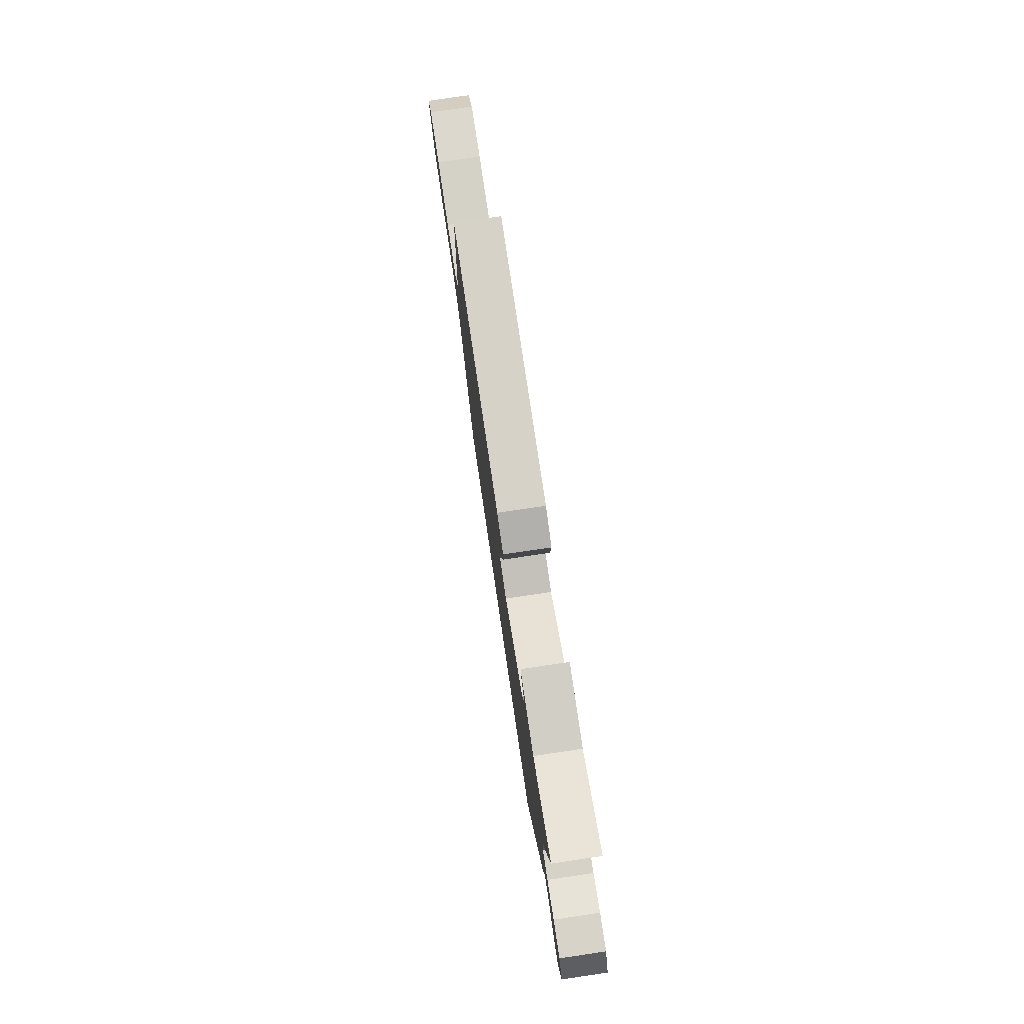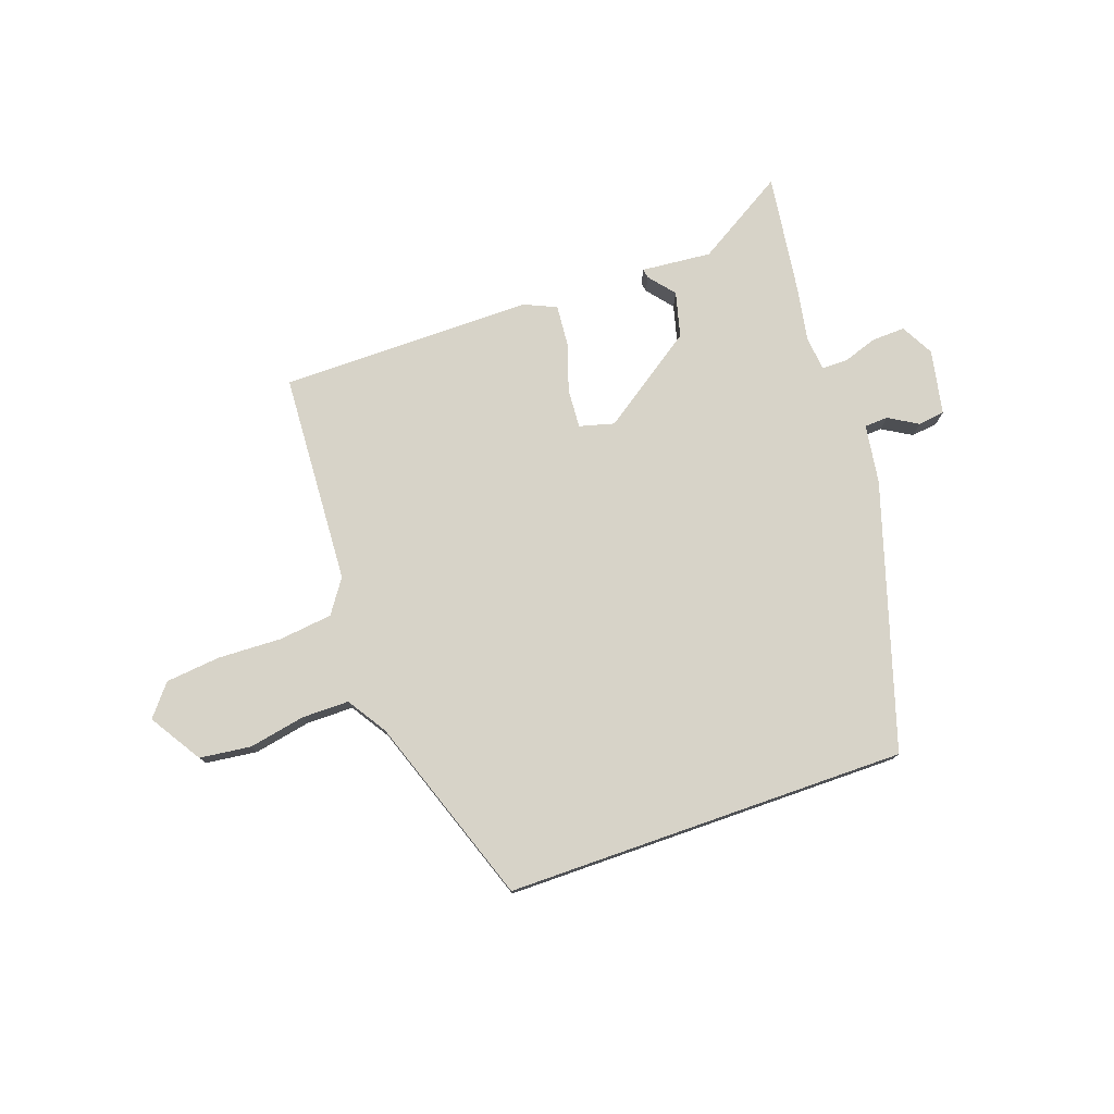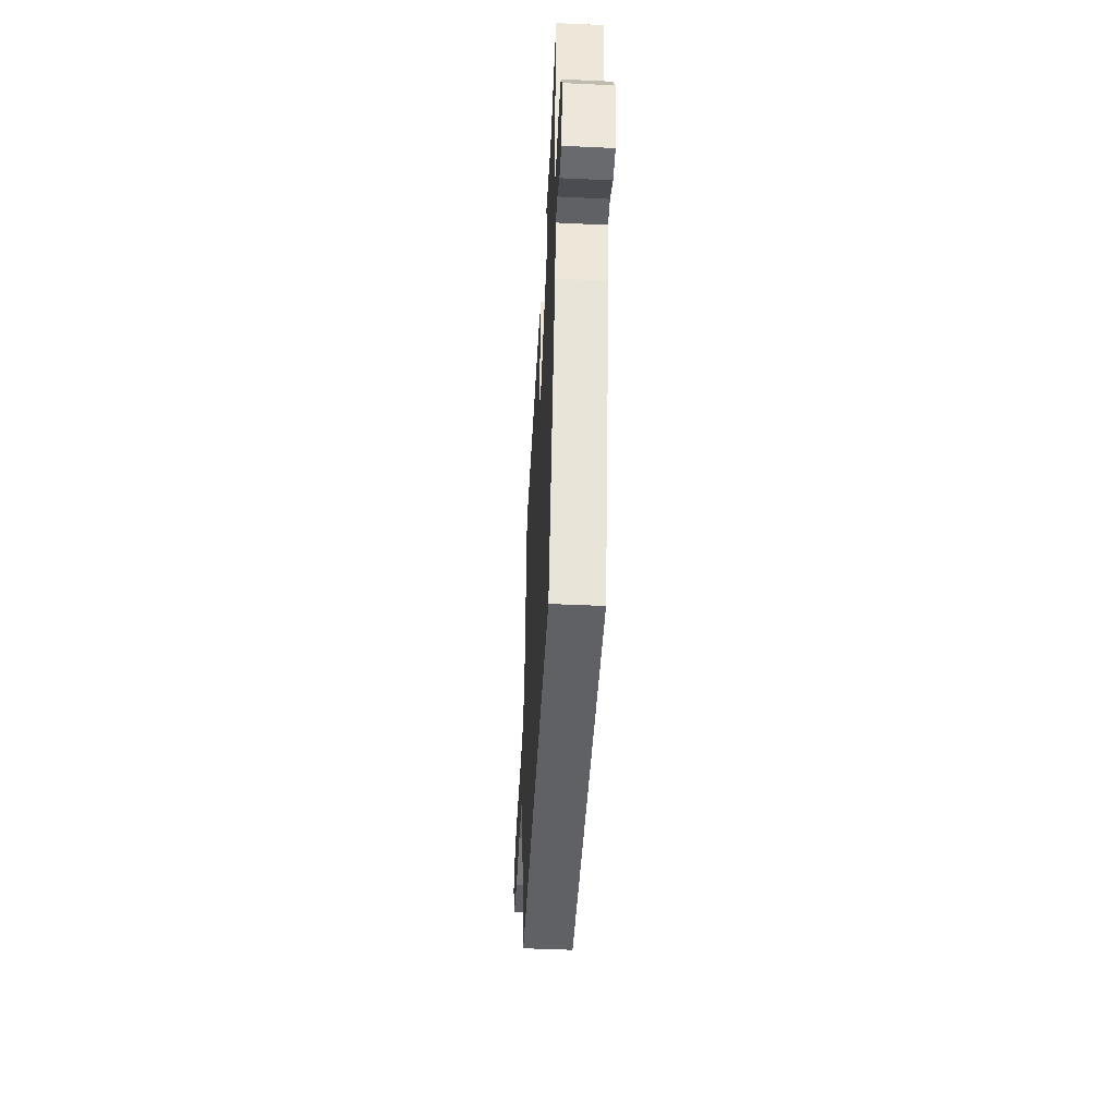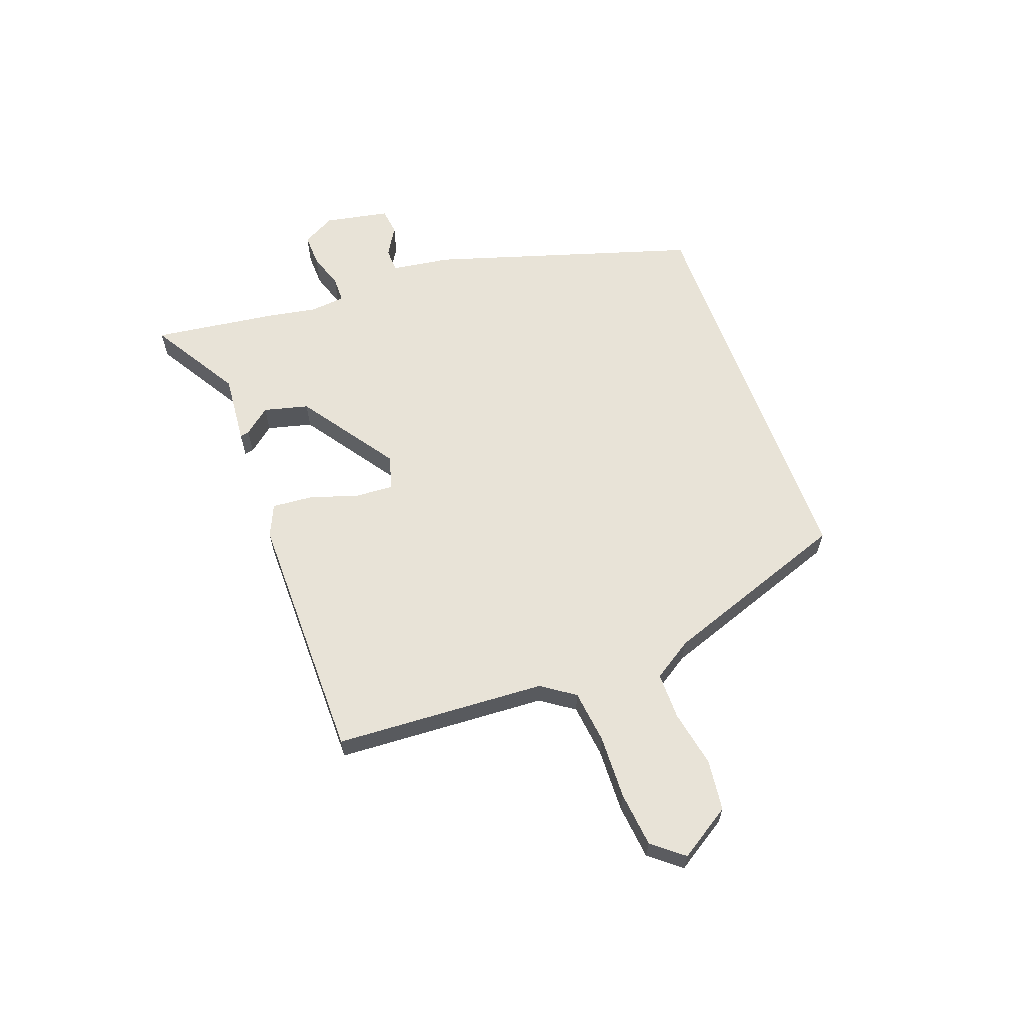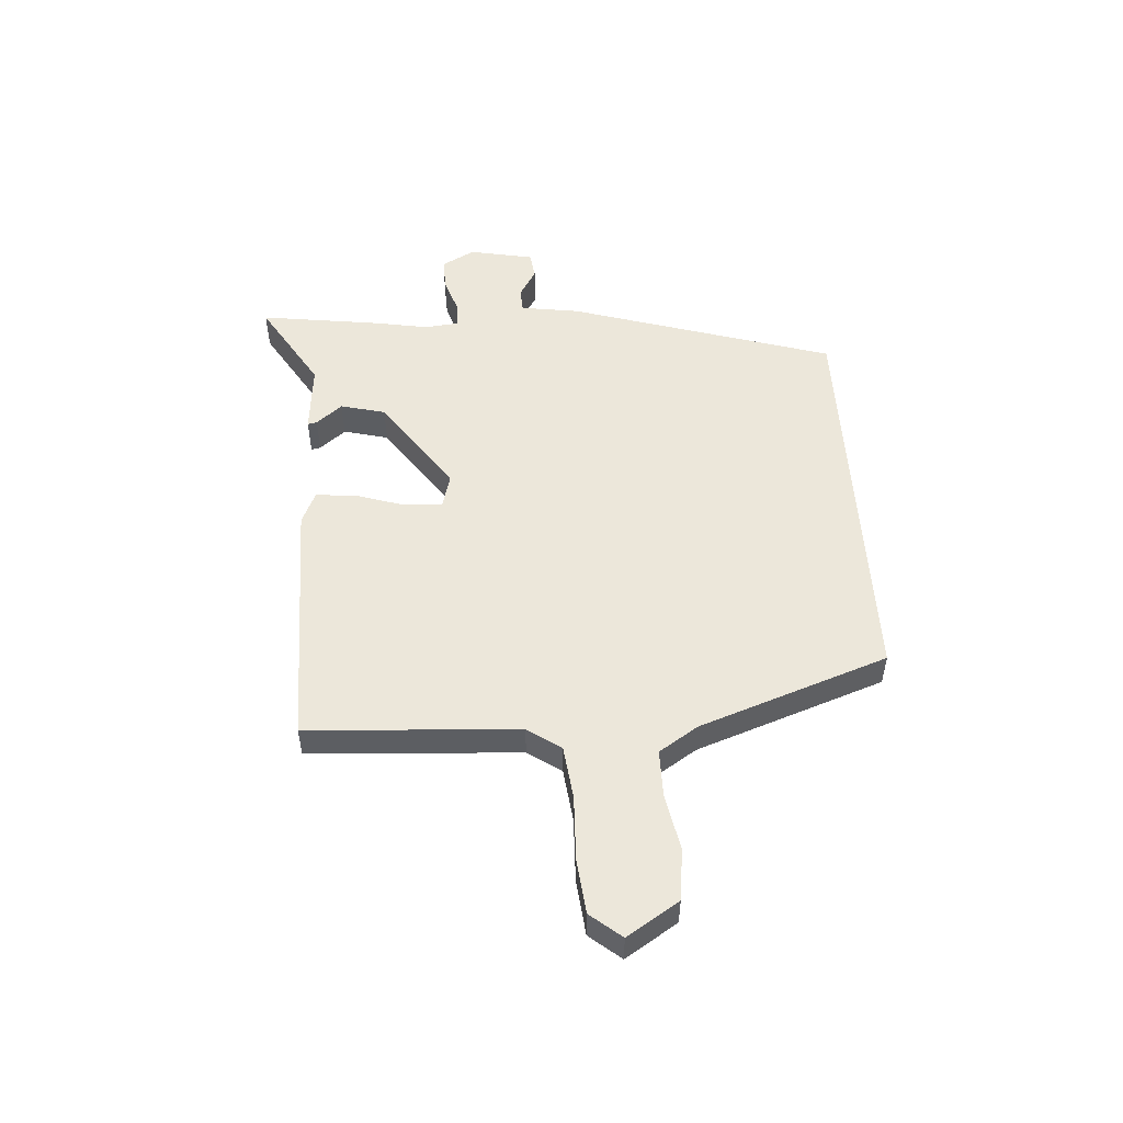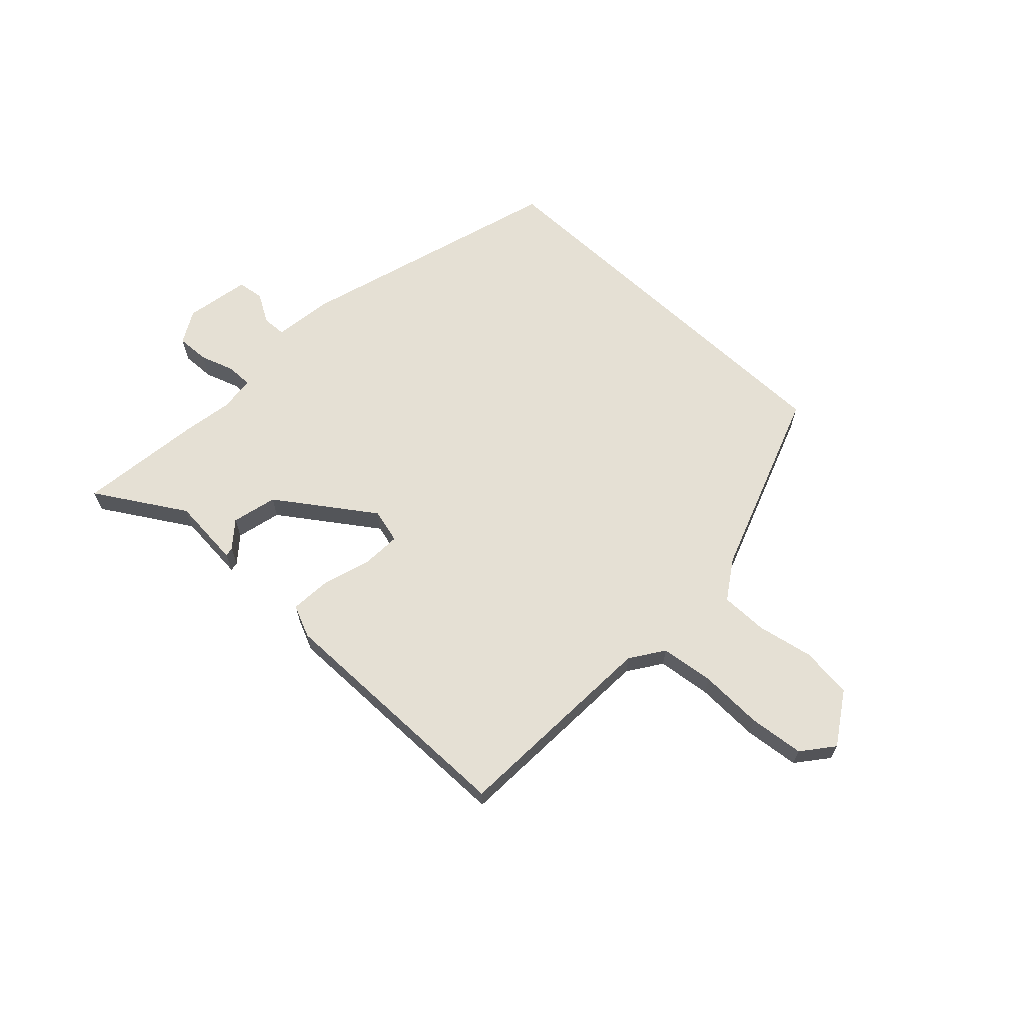
<metadata>
{"format":"obj","ext":"obj","renderer":"f3d","projection":"perspective","resolution":1024,"background":"white","views":[{"elev":77.9,"azim":-98.4,"up":"+Z"},{"elev":77.1,"azim":160.7,"up":"+Y"},{"elev":-45.7,"azim":-93.1,"up":"+Z"},{"elev":62.2,"azim":69.9,"up":"+Y"},{"elev":52.0,"azim":86.3,"up":"+Y"},{"elev":65.2,"azim":43.0,"up":"+Y"}]}
</metadata>
<code>
v 0.434 0.07 0.473
v 0.455 0.07 0.106
v 0.495 0.07 0.048
v 0.588 0.07 0.037
v 0.699 0.07 0.041
v 0.794 0.07 0.031
v 0.838 0.07 -0.023
v 0.781 0.07 -0.113
v 0.692 0.07 -0.124
v 0.594 0.07 -0.105
v 0.512 0.07 -0.105
v 0.468 0.07 -0.173
v 0.353 0.07 -0.5
v -0.344 0.07 -0.5
v -0.486 0.07 -0.042
v -0.501 0.07 0.06
v -0.542 0.07 0.062
v -0.593 0.07 0.032
v -0.639 0.07 0.038
v -0.661 0.07 0.15
v -0.63 0.07 0.207
v -0.573 0.07 0.205
v -0.513 0.07 0.185
v -0.468 0.07 0.185
v -0.462 0.07 0.246
v -0.478 0.07 0.335
v -0.507 0.07 0.548
v -0.352 0.07 0.454
v -0.23 0.07 0.465
v -0.233 0.07 0.449
v -0.27 0.07 0.404
v -0.25 0.07 0.326
v -0.084 0.07 0.211
v -0.024 0.07 0.227
v -0.028 0.07 0.294
v -0.055 0.07 0.378
v -0.061 0.07 0.449
v -0.005 0.07 0.474
v 0.434 0 0.473
v 0.455 0 0.106
v 0.495 0 0.048
v 0.588 0 0.037
v 0.699 0 0.041
v 0.794 0 0.031
v 0.838 0 -0.023
v 0.781 0 -0.113
v 0.692 0 -0.124
v 0.594 0 -0.105
v 0.512 0 -0.105
v 0.468 0 -0.173
v 0.353 0 -0.5
v -0.344 0 -0.5
v -0.486 0 -0.042
v -0.501 0 0.06
v -0.542 0 0.062
v -0.593 0 0.032
v -0.639 0 0.038
v -0.661 0 0.15
v -0.63 0 0.207
v -0.573 0 0.205
v -0.513 0 0.185
v -0.468 0 0.185
v -0.462 0 0.246
v -0.478 0 0.335
v -0.507 0 0.548
v -0.352 0 0.454
v -0.23 0 0.465
v -0.233 0 0.449
v -0.27 0 0.404
v -0.25 0 0.326
v -0.084 0 0.211
v -0.024 0 0.227
v -0.028 0 0.294
v -0.055 0 0.378
v -0.061 0 0.449
v -0.005 0 0.474
f 38 1 2
f 37 38 2
f 36 37 2
f 35 36 2
f 34 35 2 3
f 33 34 3
f 28 29 30 31
f 28 31 32
f 27 28 32
f 26 27 32
f 25 26 32
f 24 25 32 33
f 21 22 23
f 20 21 23
f 19 20 23
f 18 19 23
f 17 18 23
f 16 17 23 24
f 24 33 3
f 16 24 3
f 15 16 3
f 14 15 3
f 13 14 3
f 12 13 3
f 8 9 10
f 7 8 10
f 6 7 10
f 5 6 10
f 4 5 10
f 4 10 11
f 3 4 11 12
f 40 39 76
f 40 76 75
f 40 75 74
f 40 74 73
f 41 40 73 72
f 41 72 71
f 69 68 67 66
f 70 69 66
f 70 66 65
f 70 65 64
f 70 64 63
f 71 70 63 62
f 61 60 59
f 61 59 58
f 61 58 57
f 61 57 56
f 61 56 55
f 62 61 55 54
f 41 71 62
f 41 62 54
f 41 54 53
f 41 53 52
f 41 52 51
f 41 51 50
f 48 47 46
f 48 46 45
f 48 45 44
f 48 44 43
f 48 43 42
f 49 48 42
f 50 49 42 41
f 1 39 40 2
f 2 40 41 3
f 3 41 42 4
f 4 42 43 5
f 5 43 44 6
f 6 44 45 7
f 7 45 46 8
f 8 46 47 9
f 9 47 48 10
f 10 48 49 11
f 11 49 50 12
f 12 50 51 13
f 13 51 52 14
f 14 52 53 15
f 15 53 54 16
f 16 54 55 17
f 17 55 56 18
f 18 56 57 19
f 19 57 58 20
f 20 58 59 21
f 21 59 60 22
f 22 60 61 23
f 23 61 62 24
f 24 62 63 25
f 25 63 64 26
f 26 64 65 27
f 27 65 66 28
f 28 66 67 29
f 29 67 68 30
f 30 68 69 31
f 31 69 70 32
f 32 70 71 33
f 33 71 72 34
f 34 72 73 35
f 35 73 74 36
f 36 74 75 37
f 37 75 76 38
f 38 76 39 1

</code>
